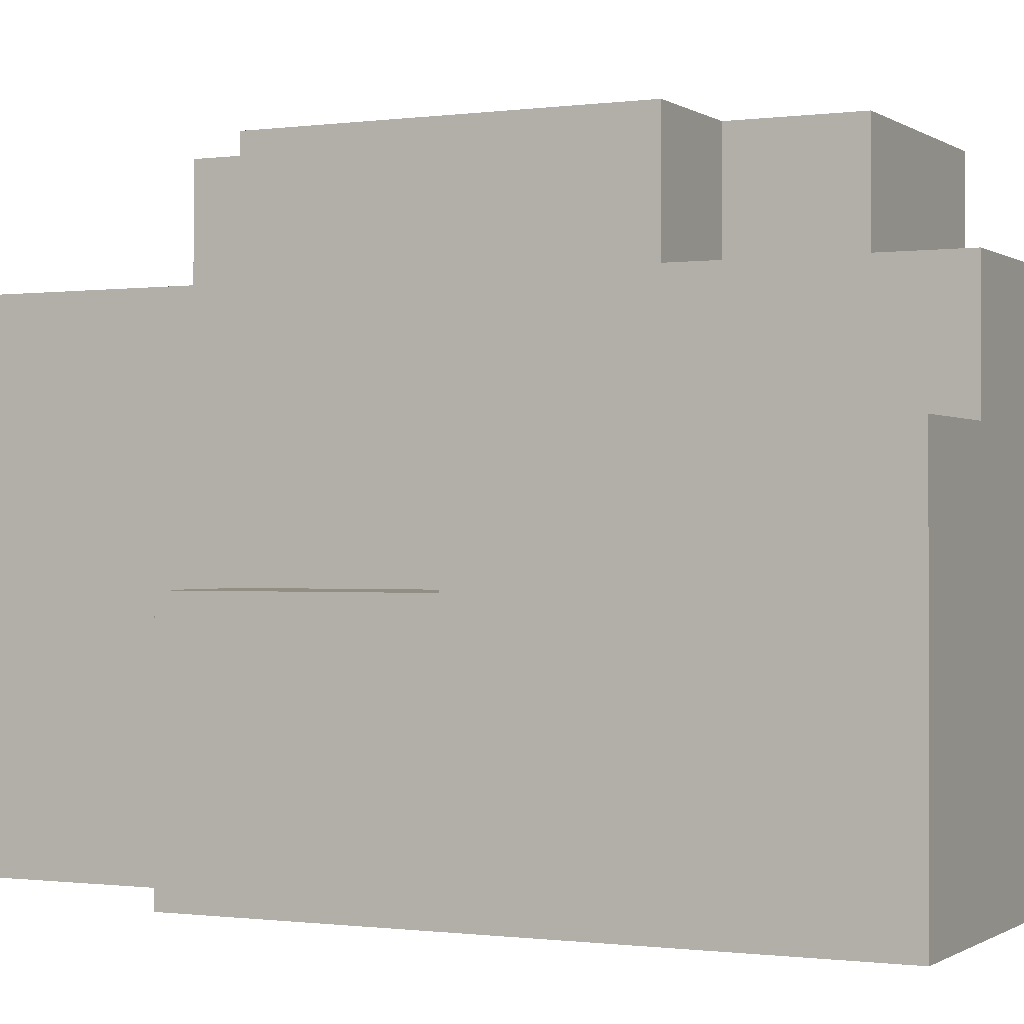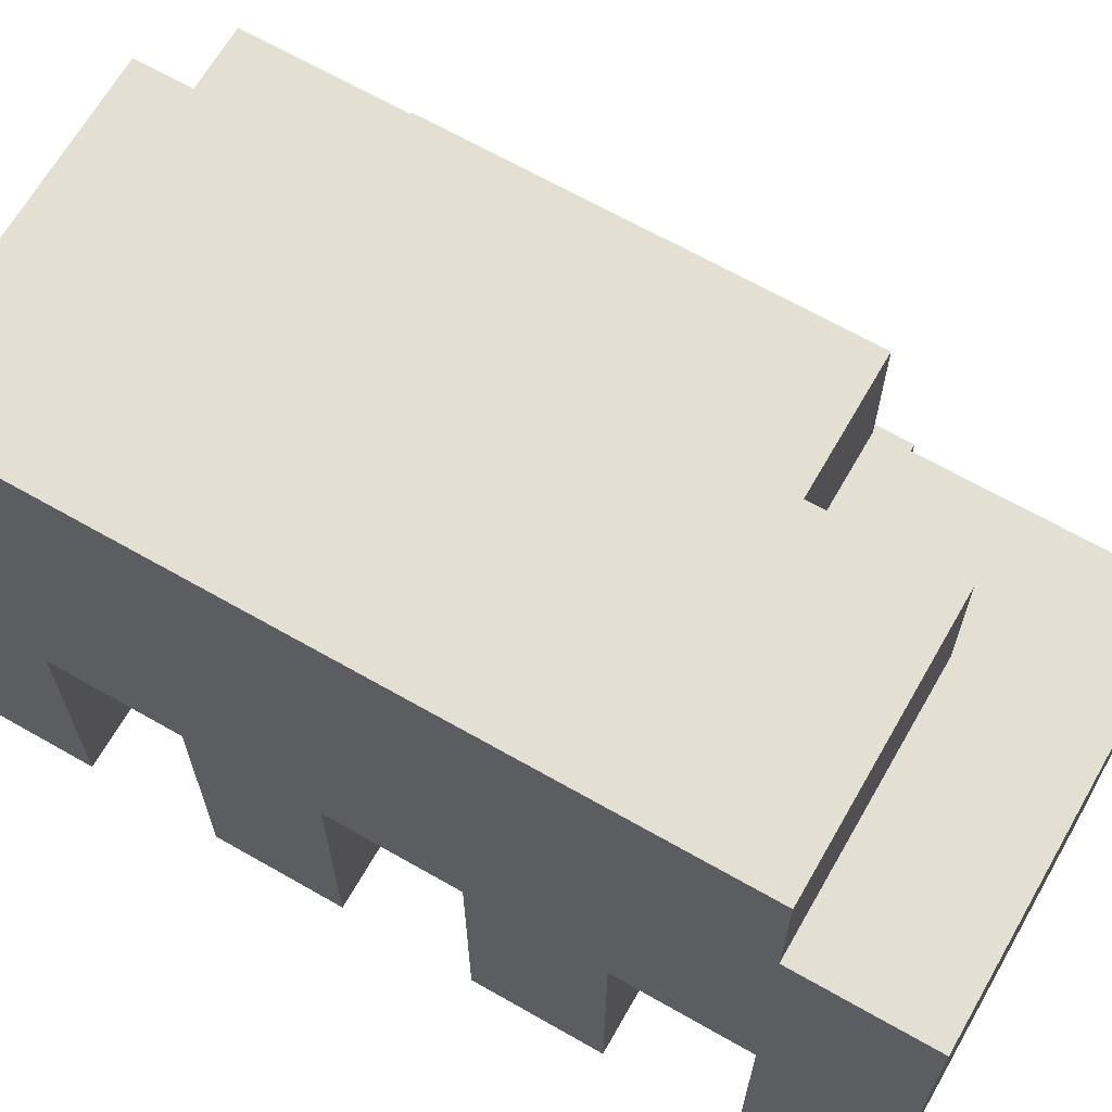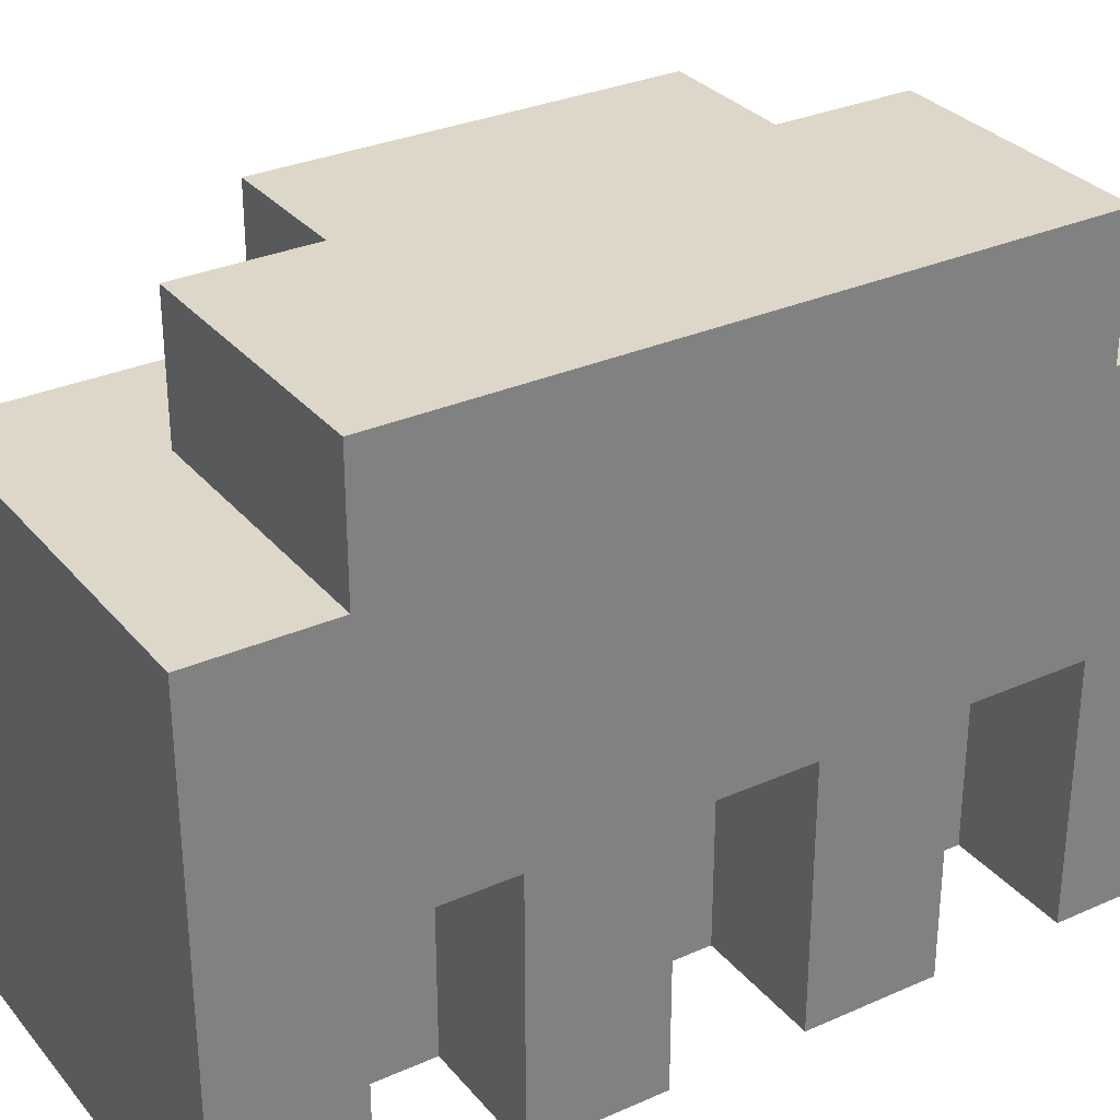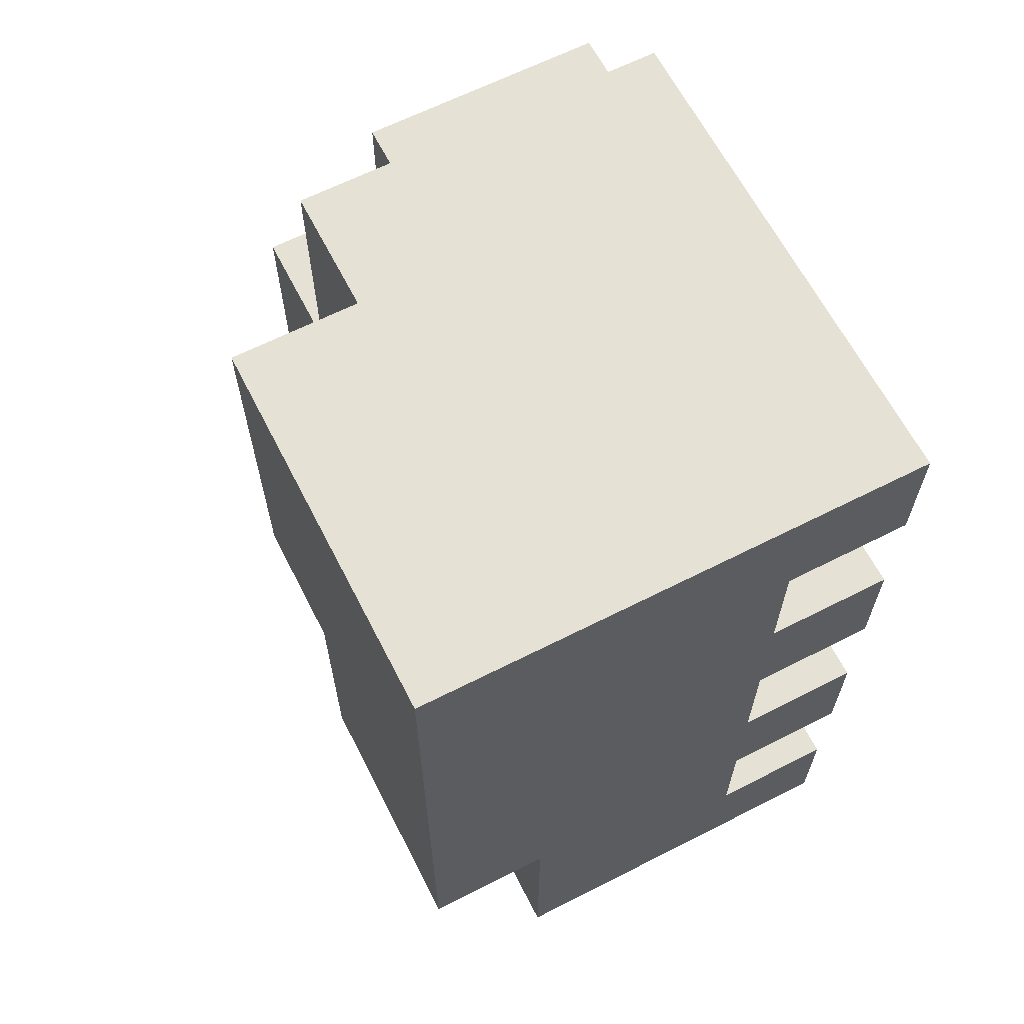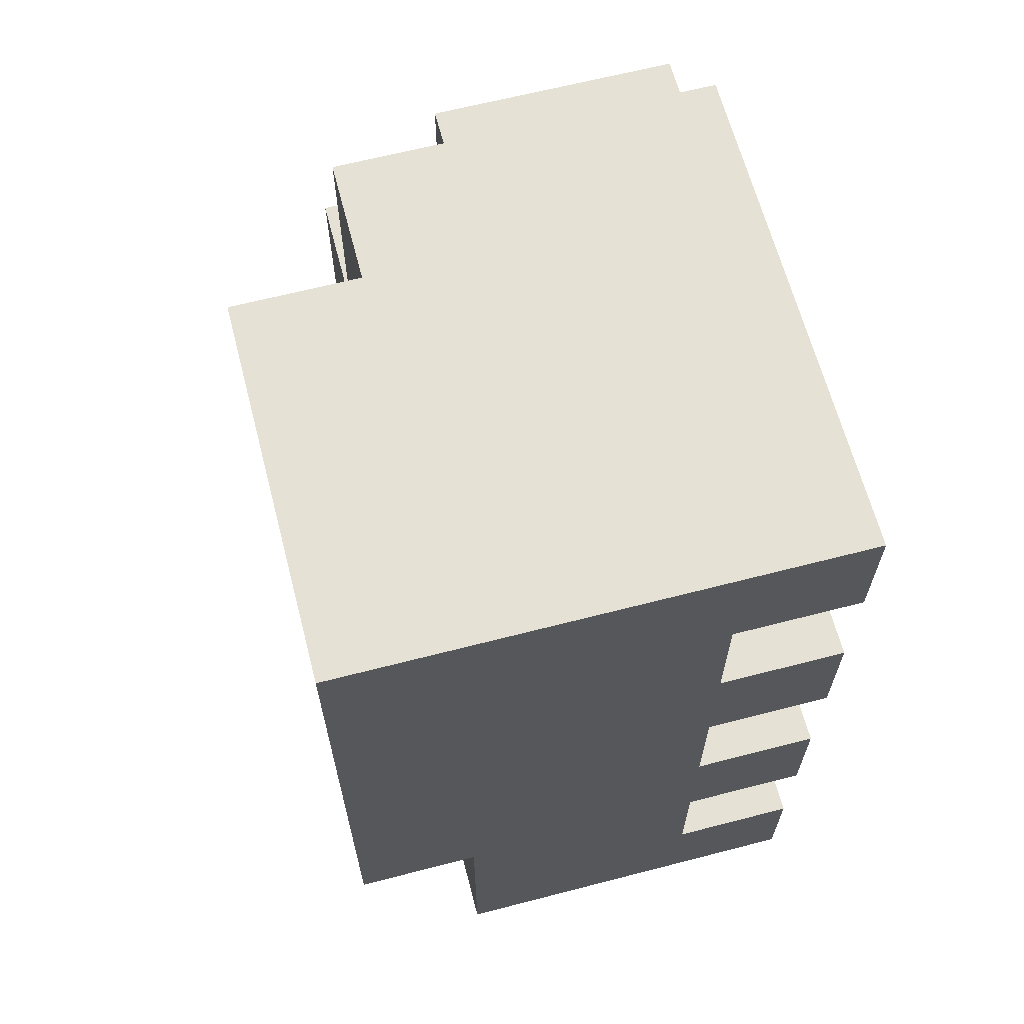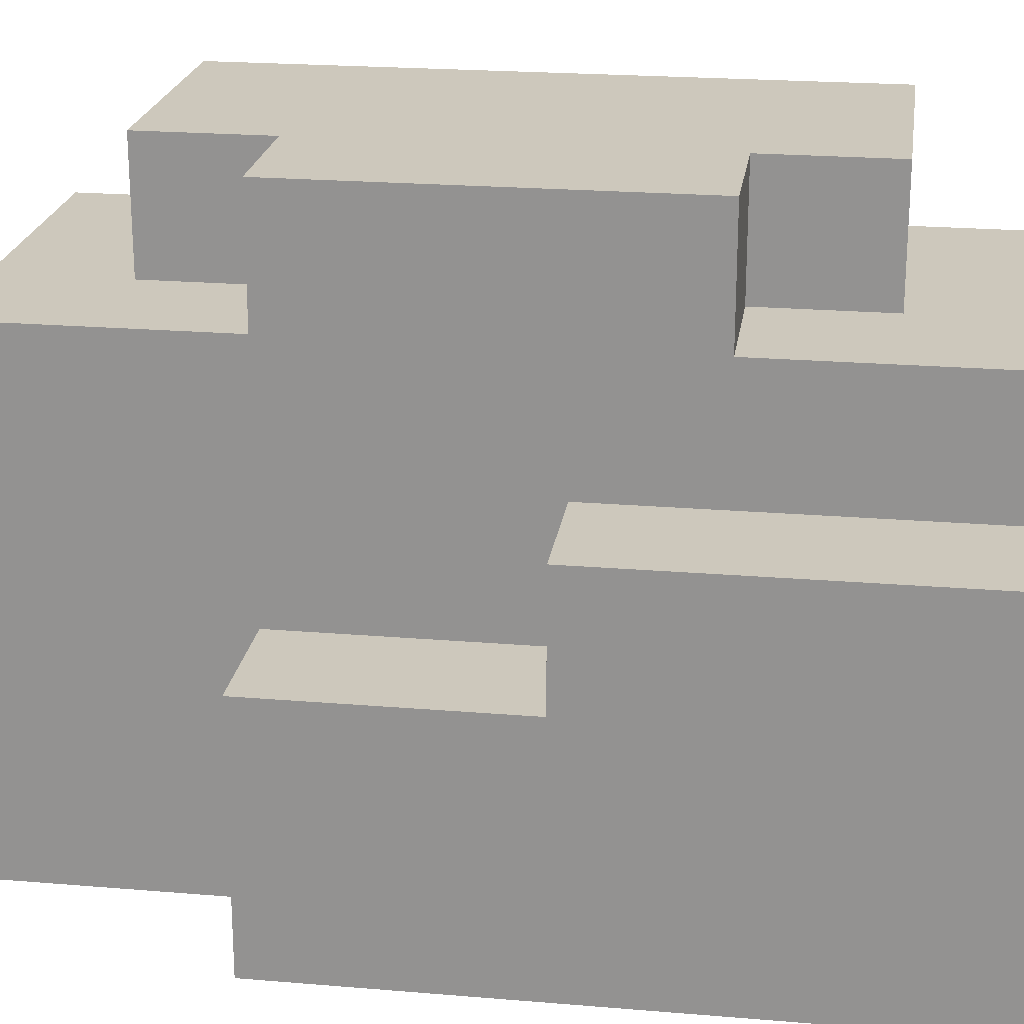
<metadata>
{"format":"obj","ext":"obj","renderer":"f3d","projection":"perspective","resolution":1024,"background":"white","views":[{"elev":-0.6,"azim":-63.9,"up":"+Y"},{"elev":66.8,"azim":119.8,"up":"+Y"},{"elev":30.9,"azim":57.6,"up":"+Y"},{"elev":64.2,"azim":-27.1,"up":"+Z"},{"elev":64.6,"azim":-14.6,"up":"+Z"},{"elev":22.1,"azim":-81.7,"up":"+Y"}]}
</metadata>
<code>
o final
v 9.5 18 3e-06
v 9.5 16 -2
v 9.5 16 3
v 9.5 18 -2
v 9.5 19 3
v 9.5 19 3e-06
v 10.5 18 -2
v 10.5 16 -4
v 10.5 16 -2
v 10.5 19 3e-06
v 10.5 18 3e-06
v 10.5 20 3
v 10.5 19 3
v 10.5 20 1
v 10.5 20 -2
v 10.5 20 -4
v 10.5 21 1
v 10.5 21 -2
v 11.5 21 2
v 11.5 20 1
v 11.5 20 2
v 11.5 21 1
v 11.5 21 -2
v 11.5 20 -3
v 11.5 20 -2
v 11.5 21 -3
v 12.5 16 2
v 12.5 16 1
v 12.5 18 2
v 12.5 18 1
v 12.5 16 3e-06
v 12.5 16 -1
v 12.5 18 3e-06
v 12.5 18 -1
v 12.5 16 -2
v 12.5 16 -3
v 12.5 18 -2
v 12.5 18 -3
v 13.5 16 3
v 13.5 16 2
v 13.5 18 2
v 13.5 16 1
v 13.5 16 3e-06
v 13.5 18 1
v 13.5 18 3e-06
v 13.5 16 -1
v 13.5 16 -2
v 13.5 18 -1
v 13.5 18 -2
v 13.5 16 -3
v 13.5 16 -4
v 13.5 18 -3
v 13.5 20 3
v 13.5 20 2
v 13.5 20 -3
v 13.5 20 -4
v 13.5 21 2
v 13.5 21 -3
v 10.5 19 3
v 9.5 19 3
v 9.5 16 3
v 13.5 16 3
v 10.5 20 3
v 13.5 20 3
v 13.5 20 2
v 11.5 21 2
v 11.5 20 2
v 13.5 21 2
v 11.5 20 1
v 10.5 21 1
v 10.5 20 1
v 11.5 21 1
v 13.5 16 1
v 12.5 18 1
v 12.5 16 1
v 13.5 18 1
v 13.5 16 -1
v 12.5 18 -1
v 12.5 16 -1
v 13.5 18 -1
v 13.5 16 -3
v 12.5 18 -3
v 12.5 16 -3
v 13.5 18 -3
v 12.5 16 2
v 12.5 18 2
v 13.5 16 2
v 13.5 18 2
v 9.5 18 3e-06
v 9.5 19 3e-06
v 10.5 18 3e-06
v 10.5 19 3e-06
v 12.5 16 3e-06
v 12.5 18 3e-06
v 13.5 16 3e-06
v 13.5 18 3e-06
v 9.5 16 -2
v 9.5 18 -2
v 10.5 16 -2
v 10.5 18 -2
v 10.5 20 -2
v 10.5 21 -2
v 11.5 20 -2
v 11.5 21 -2
v 12.5 16 -2
v 12.5 18 -2
v 13.5 16 -2
v 13.5 18 -2
v 11.5 20 -3
v 11.5 21 -3
v 13.5 20 -3
v 13.5 21 -3
v 10.5 16 -4
v 10.5 20 -4
v 13.5 16 -4
v 13.5 20 -4
v 12.5 16 2
v 13.5 16 3
v 9.5 16 3
v 13.5 16 2
v 12.5 16 1
v 12.5 16 3e-06
v 13.5 16 1
v 13.5 16 3e-06
v 12.5 16 -1
v 9.5 16 -2
v 13.5 16 -1
v 10.5 16 -2
v 12.5 16 -2
v 13.5 16 -2
v 12.5 16 -3
v 10.5 16 -4
v 13.5 16 -3
v 13.5 16 -4
v 12.5 18 1
v 13.5 18 2
v 12.5 18 2
v 13.5 18 1
v 12.5 18 -1
v 13.5 18 3e-06
v 12.5 18 3e-06
v 13.5 18 -1
v 12.5 18 -3
v 13.5 18 -2
v 12.5 18 -2
v 13.5 18 -3
v 9.5 18 3e-06
v 10.5 18 3e-06
v 9.5 18 -2
v 10.5 18 -2
v 9.5 19 3
v 10.5 19 3
v 9.5 19 3e-06
v 10.5 19 3e-06
v 10.5 20 3
v 13.5 20 3
v 11.5 20 2
v 13.5 20 2
v 10.5 20 1
v 11.5 20 1
v 10.5 20 -2
v 11.5 20 -2
v 11.5 20 -3
v 10.5 20 -4
v 13.5 20 -3
v 13.5 20 -4
v 11.5 21 2
v 13.5 21 2
v 11.5 21 1
v 10.5 21 1
v 10.5 21 -2
v 11.5 21 -2
v 11.5 21 -3
v 13.5 21 -3
f 1 2 3
f 4 2 1
f 5 1 3
f 6 1 5
f 7 8 9
f 10 7 11
f 12 10 13
f 14 10 12
f 15 8 7
f 15 10 14
f 15 7 10
f 16 8 15
f 17 15 14
f 18 15 17
f 19 20 21
f 22 20 19
f 23 24 25
f 26 24 23
f 27 28 29
f 29 28 30
f 31 32 33
f 33 32 34
f 35 36 37
f 37 36 38
f 39 40 41
f 42 43 44
f 44 43 45
f 46 47 48
f 48 47 49
f 50 51 52
f 48 49 53
f 49 52 53
f 39 41 53
f 44 45 53
f 45 48 53
f 41 44 53
f 53 52 54
f 52 51 55
f 54 52 55
f 55 51 56
f 54 55 57
f 57 55 58
f 59 60 61
f 62 59 61
f 62 63 59
f 64 63 62
f 65 66 67
f 68 66 65
f 69 70 71
f 72 70 69
f 73 74 75
f 76 74 73
f 77 78 79
f 80 78 77
f 81 82 83
f 84 82 81
f 85 86 87
f 87 86 88
f 89 90 91
f 91 90 92
f 93 94 95
f 95 94 96
f 97 98 99
f 99 98 100
f 101 102 103
f 103 102 104
f 105 106 107
f 107 106 108
f 109 110 111
f 111 110 112
f 113 114 115
f 115 114 116
f 117 118 119
f 120 118 117
f 121 117 119
f 122 123 121
f 122 121 119
f 124 123 122
f 125 122 119
f 126 127 125
f 126 125 119
f 128 127 126
f 129 127 128
f 130 127 129
f 131 129 128
f 132 133 131
f 132 131 128
f 134 133 132
f 135 136 137
f 138 136 135
f 139 140 141
f 142 140 139
f 143 144 145
f 146 144 143
f 147 148 149
f 149 148 150
f 151 152 153
f 153 152 154
f 155 156 157
f 157 156 158
f 155 157 159
f 159 157 160
f 161 162 163
f 161 163 164
f 163 165 164
f 164 165 166
f 167 168 169
f 170 169 171
f 169 168 172
f 171 169 172
f 172 168 173
f 173 168 174

</code>
